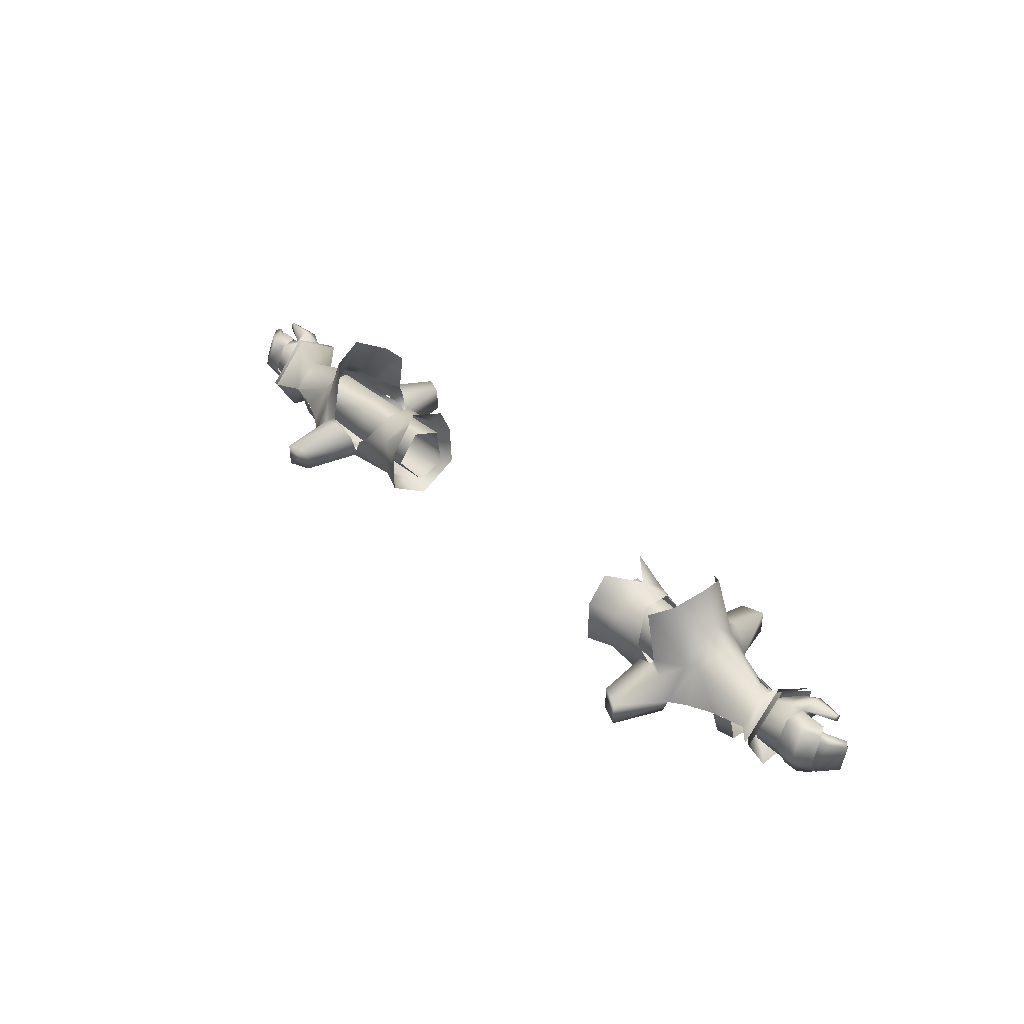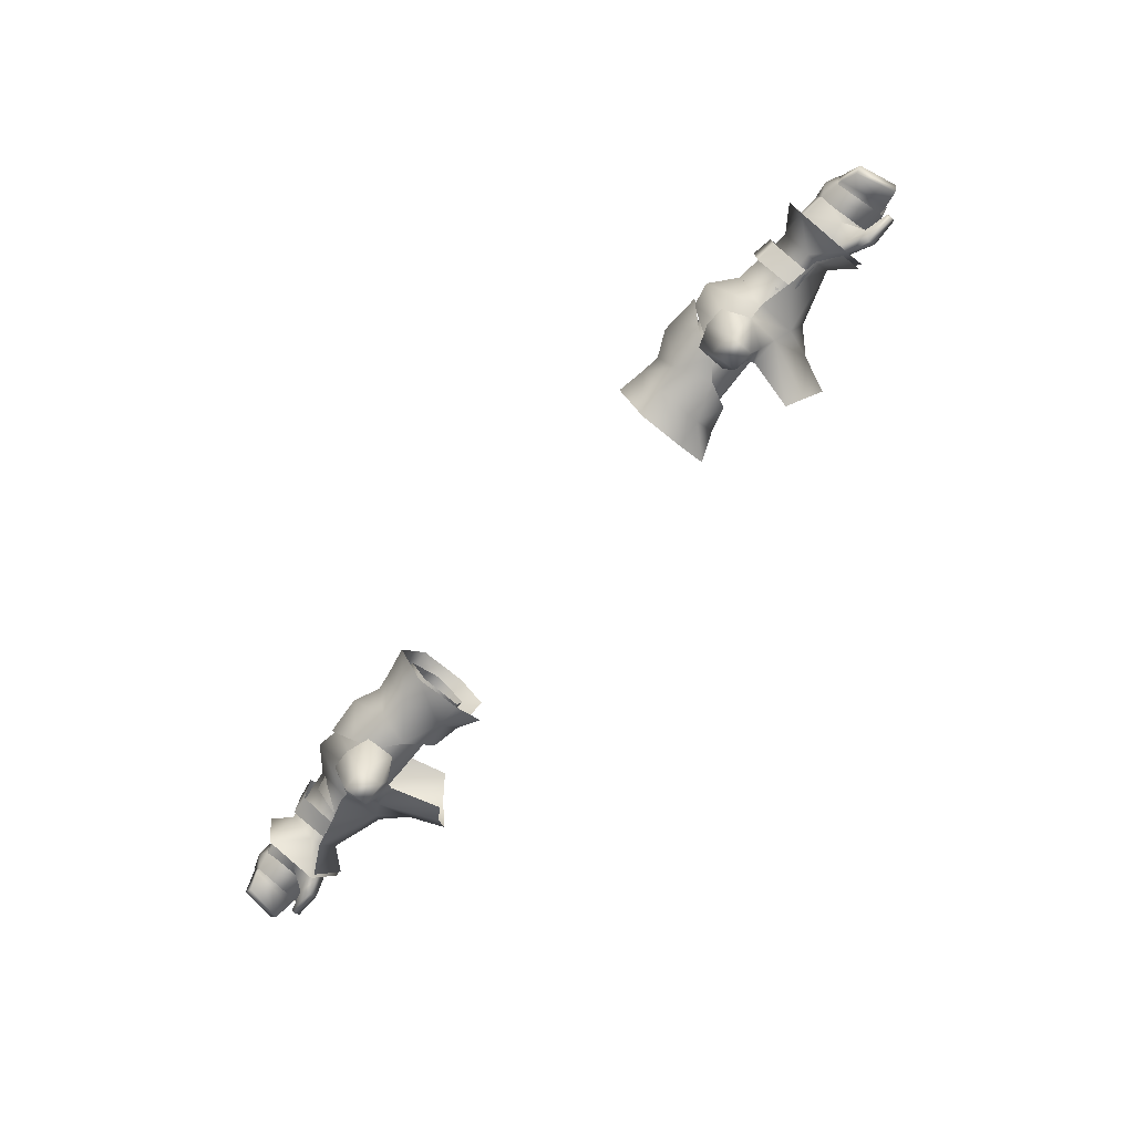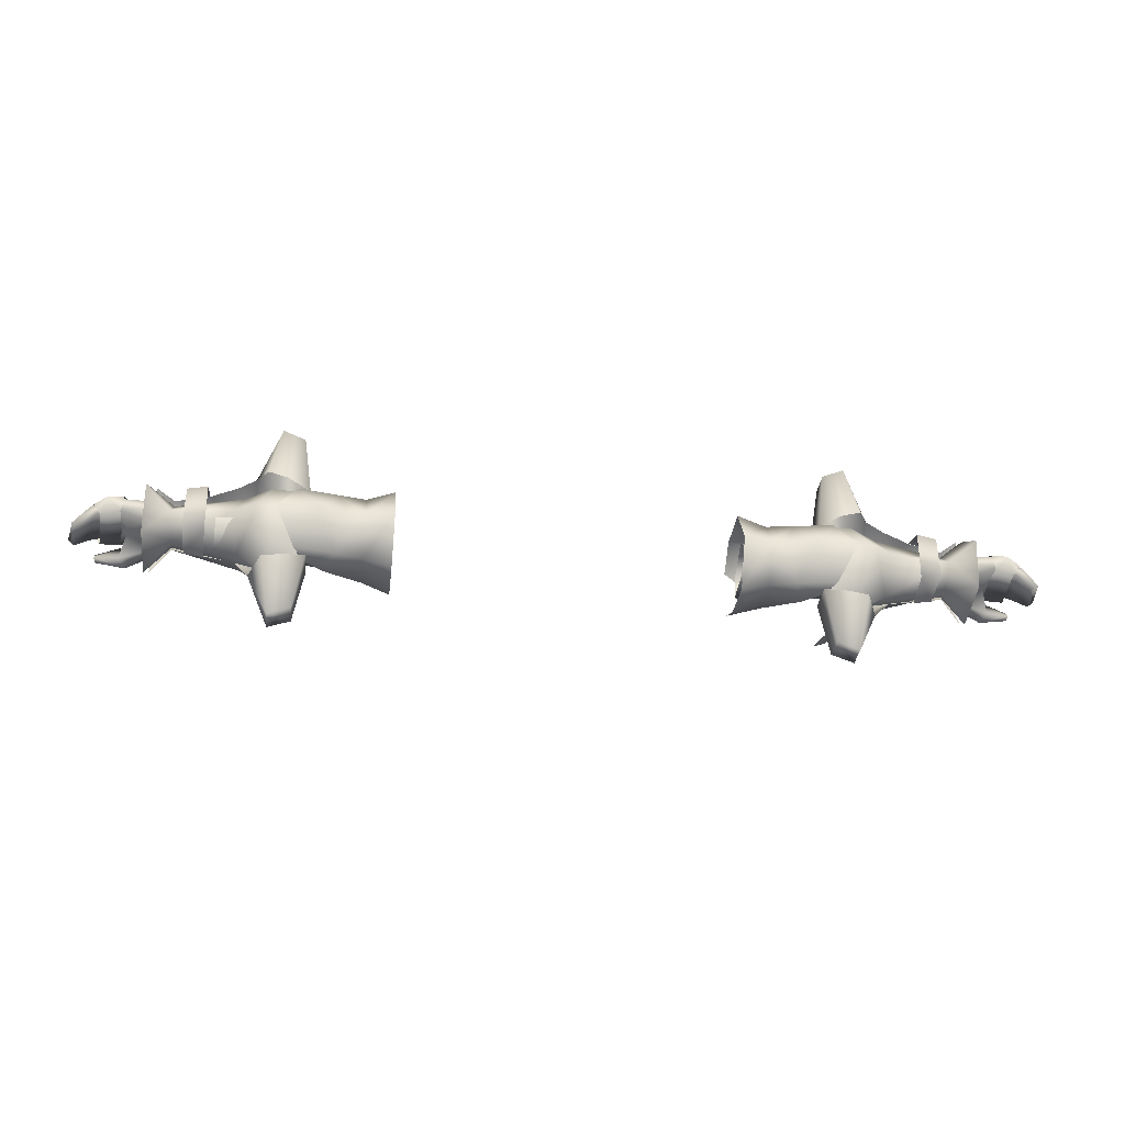
<metadata>
{"format":"obj","ext":"obj","renderer":"f3d","projection":"perspective","resolution":1024,"background":"white","views":[{"elev":38.3,"azim":-130.0,"up":"+Z"},{"elev":-74.4,"azim":-129.4,"up":"+Y"},{"elev":-33.3,"azim":173.2,"up":"+Y"}]}
</metadata>
<code>
g mesh00
v 69.75 24.68 -5.349
v 77.7 24.49 -5.797
v 70.51 22.25 -6.826
v 69.72 19.23 0.5672
v 73.54 18.06 3.745
v 69.34 22.63 2.619
v 74.26 22.84 5.343
v 77.7 24.49 -5.797
v 77.39 22.46 -5.507
v 70.51 22.25 -6.826
v 72.89 20.43 -6.056
v 70.08 19.67 -5.071
v 75.9 21.43 -0.4233
v 69.72 19.23 0.5672
v 77.45 18.14 2.989
v 73.54 18.06 3.745
v 77.7 24.49 -5.797
v 69.75 24.68 -5.349
v 79.16 26.43 -0.6059
v 69.33 26.26 0.06351
v 78.48 25.3 3.711
v 69.34 22.63 2.619
v 74.26 22.84 5.343
f 1 2 3
f 4 5 6
f 6 5 7
f 8 9 10
f 10 9 11
f 10 11 12
f 12 11 13
f 12 13 14
f 14 13 15
f 14 15 16
f 17 18 19
f 19 18 20
f 19 20 21
f 21 20 22
f 21 22 23
v 31.46 22.67 3.87
v 47.58 23.69 2.752
v 47.39 26.08 -4.193
v 31.67 26.68 -1.715
v 47.58 23.69 2.752
v 30.88 17.59 2.407
v 31.13 22.1 -7.77
v 50.47 21.45 -8.078
v 30.51 16.99 -5.109
v 47.64 17.35 -4.17
v 47.9 19.01 2.771
v 60.75 21.45 -6.306
v 60.91 17.34 -2.225
v 47.64 17.35 -4.17
v 60.75 19.44 2.569
v 47.9 19.01 2.771
v 60.75 24.98 2.569
v 47.58 23.69 2.752
v 60.76 27.62 -2.291
v 47.39 26.08 -4.193
v 50.47 21.45 -8.078
f 24 25 26
f 26 27 24
f 28 24 29
f 27 26 30
f 30 26 31
f 30 31 32
f 32 31 33
f 32 33 29
f 29 33 34
f 29 34 25
f 35 36 37
f 37 36 38
f 37 38 39
f 39 38 40
f 39 40 41
f 41 40 42
f 41 42 43
f 43 42 35
f 43 35 44
f 44 35 37
v 56.2 27.64 2.012
v 56.19 28.27 -2.8
v 51.8 30.7 -3.003
v 46.74 40.07 -5.366
v 45.07 28.45 -6.086
v 46.73 40.07 -0.8267
v 68.43 22.52 -6.228
v 56.19 28.27 -2.8
v 68.48 26.86 -1.066
v 51.71 12.11 1.406
v 49.2 13.46 2.499
v 48.66 13.27 1.163
v 56.77 27.57 4.318
v 68.34 23.17 3.337
v 68.47 27.5 -1.797
v 68.47 27.5 -1.797
v 62.51 28.62 -2.268
v 72.71 15 2.288
v 68.26 19.34 0.5547
v 68.27 19.34 -1.555
v 68.48 26.86 -1.066
v 68.34 23.01 3.07
v 72.79 23.22 7.268
v 68.26 19.34 0.5547
v 72.71 15 2.288
v 54.43 16.26 0.32
v 50.47 12.43 -3.021
v 56.97 16.5 -2.677
v 53.74 21.27 -11.29
v 57.98 22.27 -7.475
v 50.72 3.707 -0.8341
v 46.73 5.127 -0.8267
v 50.72 3.714 -5.342
v 46.74 5.123 -5.366
v 54.94 22.35 10.09
v 54.03 15.84 2.983
v 56.81 17.98 4.404
v 50.71 41.81 -5.342
v 46.74 40.07 -5.366
v 50.72 41.82 -0.8341
v 46.73 40.07 -0.8267
v 58.68 22.18 6.137
v 56.77 27.57 4.318
v 54.73 28.63 3.32
v 58.68 22.18 6.137
v 56.81 17.98 4.404
v 68.21 18.63 0.1642
v 62.3 16.76 -1.256
v 49 29.93 -7.765
v 50.71 41.81 -5.342
v 52.47 30.99 -7.687
v 52.49 13.59 -7.673
v 50.72 3.714 -5.342
v 49 14.12 -7.765
v 46.74 5.123 -5.366
v 68.21 18.63 0.1642
v 71.84 15 2.288
v 68.34 23.17 3.337
v 71.91 23.22 7.268
v 68.47 27.5 -1.797
v 71.96 30.59 -1.041
v 62.46 28.68 -2.326
v 66.19 28.05 -1.798
v 62.49 27.11 -7.544
v 56.97 16.5 -2.677
v 49.65 21.7 -10.42
v 46.26 29.43 -4.159
v 51.8 30.7 -3.003
v 53.74 21.27 -11.29
v 50.47 12.43 -3.021
v 45.67 14.41 -4.168
v 49.2 30.86 2.409
v 47 30.77 11.56
v 50.56 27.94 14.11
v 52.47 30.99 -7.687
v 50.71 41.81 -5.342
v 54.67 32.27 -3.052
v 50.72 41.82 -0.8341
v 52.49 13.59 -7.673
v 54.64 12.3 -3.052
v 50.72 3.714 -5.342
v 50.72 3.707 -0.8341
v 68.27 19.34 -1.555
v 68.26 19.34 0.5547
v 57.73 30.47 -2.738
v 54.67 32.27 -3.052
v 54.73 28.63 3.32
v 51.52 31.52 0.5146
v 49.2 30.86 2.409
v 48.66 30.85 1.152
v 44.97 29.99 -0.8138
v 48.66 30.85 1.152
v 51.52 31.52 0.5146
v 51.71 12.11 1.406
v 48.66 13.27 1.163
v 46.73 5.127 -0.8267
v 44.95 15.02 -0.8138
v 45.09 15.23 -6.086
v 66.09 26.73 -6.996
v 66.1 18.82 -7.239
v 62.33 18.01 -7.609
v 66.1 17.76 -0.4049
v 62.48 16.64 -1.158
v 72.83 30.59 -1.041
v 72.82 25.95 -8.667
v 68.43 22.52 -6.228
v 72.75 17.09 -7.353
v 68.27 19.34 -1.555
v 52.27 21.94 16.26
v 49.67 15.96 13.35
v 46.88 14.07 11.45
v 49.2 13.46 2.499
v 54.03 15.84 2.983
v 54.64 12.3 -3.052
v 57.31 15.04 -2.737
f 45 46 47
f 48 49 50
f 51 52 53
f 54 55 56
f 57 58 59
f 60 61 57
f 62 63 64
f 65 66 67
f 67 66 68
f 67 68 69
f 70 71 72
f 47 52 73
f 73 52 74
f 73 74 72
f 46 45 53
f 75 76 77
f 77 76 78
f 79 80 81
f 82 83 84
f 84 83 85
f 81 86 79
f 79 86 87
f 79 87 88
f 57 89 58
f 58 89 90
f 58 90 91
f 91 90 92
f 49 48 93
f 93 48 94
f 93 94 95
f 96 97 98
f 98 97 99
f 100 101 102
f 102 101 103
f 102 103 104
f 104 103 105
f 106 107 108
f 109 71 73
f 110 111 112
f 112 113 110
f 110 113 114
f 110 114 115
f 116 117 88
f 88 117 118
f 88 118 79
f 119 120 121
f 121 120 122
f 123 124 125
f 125 124 126
f 52 51 74
f 74 51 127
f 74 127 72
f 72 127 128
f 72 128 70
f 61 129 57
f 57 129 130
f 57 130 131
f 131 130 132
f 131 132 133
f 133 132 134
f 49 135 50
f 50 135 136
f 50 136 122
f 122 136 137
f 122 137 121
f 124 138 126
f 126 138 139
f 126 139 140
f 140 139 141
f 140 141 99
f 99 141 142
f 99 142 98
f 107 143 108
f 108 143 144
f 108 144 145
f 145 144 146
f 145 146 147
f 67 148 65
f 65 148 149
f 65 149 150
f 150 149 151
f 150 151 152
f 152 151 62
f 118 153 79
f 79 153 154
f 79 154 80
f 80 154 155
f 80 155 156
f 55 54 157
f 157 54 158
f 157 158 90
f 90 158 159
f 90 159 92
v -69.72 19.23 0.5672
v -69.34 22.63 2.619
v -73.54 18.06 3.745
v -74.26 22.84 5.343
v -73.54 18.06 3.745
v -77.45 18.14 2.989
v -69.72 19.23 0.5672
v -75.9 21.43 -0.4233
v -70.08 19.67 -5.071
v -72.89 20.43 -6.056
v -70.51 22.25 -6.826
v -77.39 22.46 -5.507
v -77.7 24.49 -5.797
v -74.26 22.84 5.343
v -69.34 22.63 2.619
v -78.48 25.3 3.711
v -69.33 26.26 0.06351
v -79.16 26.43 -0.6059
v -69.75 24.68 -5.349
v -77.7 24.49 -5.797
v -70.51 22.25 -6.826
f 160 161 162
f 162 161 163
f 164 165 166
f 166 165 167
f 166 167 168
f 168 167 169
f 168 169 170
f 170 169 171
f 170 171 172
f 173 174 175
f 175 174 176
f 175 176 177
f 177 176 178
f 177 178 179
f 179 178 180
v -50.47 21.45 -8.078
v -47.64 17.35 -4.17
v -60.91 17.34 -2.225
v -47.9 19.01 2.771
v -60.75 19.44 2.569
v -60.75 24.98 2.569
v -31.67 26.68 -1.715
v -31.13 22.1 -7.77
v -50.47 21.45 -8.078
v -30.51 16.99 -5.109
v -47.64 17.35 -4.17
v -47.9 19.01 2.771
v -50.47 21.45 -8.078
v -47.39 26.08 -4.193
v -31.67 26.68 -1.715
v -47.58 23.69 2.752
v -31.46 22.67 3.87
v -47.9 19.01 2.771
v -30.88 17.59 2.407
v -30.51 16.99 -5.109
v -47.9 19.01 2.771
v -47.58 23.69 2.752
v -47.39 26.08 -4.193
v -60.76 27.62 -2.291
v -50.47 21.45 -8.078
v -60.75 21.45 -6.306
v -60.91 17.34 -2.225
f 181 182 183
f 183 182 184
f 183 184 185
f 185 184 186
f 187 188 189
f 189 188 190
f 189 190 191
f 191 190 192
f 193 194 195
f 195 194 196
f 195 196 197
f 197 196 198
f 197 198 199
f 199 198 200
f 201 202 186
f 186 202 203
f 186 203 204
f 204 203 205
f 204 205 206
f 206 205 207
v -46.74 5.123 -5.366
v -45.09 15.23 -6.086
v -46.73 5.127 -0.8267
v -57.98 22.27 -7.475
v -68.48 26.86 -1.066
v -56.19 28.27 -2.8
v -51.52 31.52 0.5146
v -49.2 30.86 2.409
v -48.66 30.85 1.152
v -72.75 17.09 -7.353
v -68.27 19.34 -1.555
v -72.71 15 2.288
v -68.21 18.63 0.1642
v -62.3 16.76 -1.256
v -68.34 23.17 3.337
v -56.81 17.98 4.404
v -68.27 19.34 -1.555
v -68.26 19.34 0.5547
v -72.71 15 2.288
v -68.26 19.34 0.5547
v -72.79 23.22 7.268
v -68.34 23.01 3.07
v -68.48 26.86 -1.066
v -56.97 16.5 -2.677
v -50.47 12.43 -3.021
v -54.43 16.26 0.32
v -53.74 21.27 -11.29
v -51.8 30.7 -3.003
v -56.2 27.64 2.012
v -56.19 28.27 -2.8
v -50.72 3.714 -5.342
v -46.74 5.123 -5.366
v -50.72 3.707 -0.8341
v -46.73 5.127 -0.8267
v -54.94 22.35 10.09
v -54.73 28.63 3.32
v -56.77 27.57 4.318
v -50.72 41.82 -0.8341
v -46.73 40.07 -0.8267
v -50.71 41.81 -5.342
v -46.74 40.07 -5.366
v -58.68 22.18 6.137
v -56.81 17.98 4.404
v -54.03 15.84 2.983
v -62.51 28.62 -2.268
v -68.47 27.5 -1.797
v -56.77 27.57 4.318
v -58.68 22.18 6.137
v -52.47 30.99 -7.687
v -50.71 41.81 -5.342
v -49 29.93 -7.765
v -46.74 40.07 -5.366
v -49 14.12 -7.765
v -50.72 3.714 -5.342
v -52.49 13.59 -7.673
v -68.47 27.5 -1.797
v -71.96 30.59 -1.041
v -68.34 23.17 3.337
v -71.91 23.22 7.268
v -68.21 18.63 0.1642
v -71.84 15 2.288
v -66.19 28.05 -1.798
v -62.46 28.68 -2.326
v -66.09 26.73 -6.996
v -62.49 27.11 -7.544
v -62.33 18.01 -7.609
v -62.48 16.64 -1.158
v -66.1 17.76 -0.4049
v -66.1 18.82 -7.239
v -56.97 16.5 -2.677
v -51.8 30.7 -3.003
v -46.26 29.43 -4.16
v -49.65 21.7 -10.42
v -45.67 14.41 -4.168
v -50.47 12.43 -3.021
v -53.74 21.27 -11.29
v -50.56 27.94 14.11
v -47 30.77 11.56
v -49.2 30.86 2.409
v -52.47 30.99 -7.687
v -54.67 32.27 -3.052
v -50.71 41.81 -5.342
v -50.72 41.82 -0.8341
v -52.49 13.59 -7.673
v -50.72 3.714 -5.342
v -54.64 12.3 -3.052
v -50.72 3.707 -0.8341
v -68.43 22.52 -6.228
v -68.27 19.34 -1.555
v -68.26 19.34 0.5547
v -54.73 28.63 3.32
v -54.67 32.27 -3.052
v -57.73 30.47 -2.738
v -51.52 31.52 0.5146
v -48.66 30.85 1.152
v -46.73 40.07 -0.8267
v -44.97 29.99 -0.8138
v -45.07 28.45 -6.086
v -44.95 15.02 -0.8138
v -48.66 13.27 1.163
v -51.71 12.11 1.406
v -68.43 22.52 -6.228
v -72.82 25.95 -8.667
v -72.83 30.59 -1.041
v -49.2 13.46 2.499
v -46.88 14.07 11.45
v -49.67 15.96 13.35
v -52.27 21.94 16.26
v -57.31 15.04 -2.737
v -54.64 12.3 -3.052
v -54.03 15.84 2.983
v -51.71 12.11 1.406
v -49.2 13.46 2.499
v -48.66 13.27 1.163
f 208 209 210
f 211 212 213
f 214 215 216
f 217 218 219
f 220 221 222
f 222 221 223
f 224 225 219
f 226 227 228
f 228 227 229
f 228 229 230
f 231 232 233
f 231 211 234
f 234 211 213
f 234 213 235
f 212 236 237
f 237 236 235
f 238 239 240
f 240 239 241
f 242 243 244
f 245 246 247
f 247 246 248
f 244 249 242
f 242 249 250
f 242 250 251
f 252 253 254
f 254 253 222
f 254 222 255
f 255 222 223
f 256 257 258
f 258 257 259
f 209 208 260
f 260 208 261
f 260 261 262
f 263 264 265
f 265 264 266
f 265 266 267
f 267 266 268
f 269 270 271
f 271 270 272
f 271 272 273
f 274 275 273
f 273 275 276
f 273 276 271
f 234 232 277
f 278 279 280
f 281 282 280
f 280 282 283
f 280 283 278
f 242 284 243
f 243 284 285
f 243 285 286
f 287 288 289
f 289 288 290
f 291 292 293
f 293 292 294
f 212 211 295
f 295 211 231
f 295 231 296
f 296 231 233
f 296 233 297
f 215 214 298
f 298 214 299
f 298 299 254
f 254 299 300
f 254 300 252
f 288 301 290
f 290 301 302
f 290 302 303
f 303 302 304
f 303 304 259
f 259 304 305
f 259 305 258
f 209 306 210
f 210 306 307
f 210 307 294
f 294 307 308
f 294 308 293
f 218 217 309
f 309 217 310
f 309 310 230
f 230 310 311
f 230 311 228
f 312 313 251
f 251 313 314
f 251 314 242
f 242 314 315
f 242 315 284
f 221 316 223
f 223 316 317
f 223 317 318
f 318 317 319
f 318 319 320
f 320 319 321
v 43.27 21.87 -11.56
v 38.78 22 -9.428
v 40.05 27.7 -6.692
v 45.12 15.67 -3.209
v 42.12 15.73 -0.6862
v 40.05 15.67 -6.692
v 30.37 29.5 -6.16
v 30.32 29.47 2.152
v 35.28 27.8 1.999
v 35.28 21.92 -9.911
v 35.34 27.63 -6.01
v 40.05 27.7 -6.692
v 42.06 27.77 -0.7279
v 39.62 18.5 4.378
v 39.56 23.91 4.416
v 35.15 20.44 5.773
v 30.33 25.71 7.19
v 35.31 15.48 1.908
v 30.29 16.82 7.326
v 47.15 15.67 -7.791
v 38.78 22 -9.428
v 40.05 15.67 -6.692
v 35.34 15.32 -5.964
v 42.12 15.73 -0.6862
v 39.62 18.5 4.378
v 42.06 27.77 -0.7279
v 45.07 27.77 -3.251
v 47.15 27.76 -7.791
v 50.49 21.93 -11.09
v 30.35 14.53 2.172
v 30.34 14.17 -6.145
v 30.32 21.9 -10.87
f 322 323 324
f 325 326 327
f 328 329 330
f 331 332 333
f 333 332 334
f 335 336 337
f 337 336 330
f 337 330 338
f 338 330 329
f 339 337 340
f 323 322 327
f 327 322 341
f 327 341 325
f 333 342 331
f 331 342 343
f 331 343 344
f 344 343 345
f 344 345 339
f 339 345 346
f 339 346 337
f 347 348 324
f 324 348 349
f 324 349 322
f 322 349 350
f 322 350 341
f 340 351 339
f 339 351 352
f 339 352 344
f 344 352 353
f 344 353 331
f 331 353 328
f 331 328 332
f 332 328 330
f 332 330 334
f 334 330 336
v -76.72 18.97 5.938
v -74.26 22.84 5.343
v -76.56 21.5 4.515
v -86.2 20.8 2.414
v -81.99 22.95 -5.2
v -84.82 19.96 -4.402
v -76.28 16.91 4.374
v -73.54 18.06 3.745
v -81.68 18.61 4.122
v -76.28 16.91 4.374
v -81.6 17.97 4.802
v -82.66 21.87 3.696
v -85.28 20.11 2.989
v -83.44 19.21 -4.171
v -86.2 20.8 2.414
v -84.82 19.96 -4.402
v -83.69 23.31 2.974
v -82.66 21.87 3.696
v -79.13 23.18 4.088
v -81.65 19.06 5.768
v -81.6 17.97 4.802
v -76.56 21.5 4.515
v -74.26 22.84 5.343
v -78.48 25.3 3.711
v -81.6 17.97 4.802
v -81.65 19.06 5.768
v -81.73 19.58 4.841
v -76.56 21.5 4.515
v -73.54 18.06 3.745
v -77.45 18.14 2.989
v -85.28 20.11 2.989
v -77.7 24.49 -5.797
v -77.39 22.46 -5.507
v -81.99 22.95 -5.2
v -80.94 21.55 -4.936
v -84.82 19.96 -4.402
v -81.73 19.58 4.841
v -75.9 21.43 -0.4233
v -72.89 20.43 -6.056
v -76.82 22.29 5.161
v -81.11 21.5 4.235
v -76.91 22.05 -5.633
v -80.24 21.47 -5.037
v -76.82 22.29 5.161
v -76.27 25.56 4.546
v -79.67 25.46 4.933
v -80.26 27.72 -0.8753
v -80.24 21.47 -5.037
v -81.47 23.25 -5.479
v -79.18 24.47 -6.366
v -77.7 24.49 -5.797
v -79.16 26.43 -0.6059
v -82.88 25.6 -0.7751
v -82.61 23.79 4.24
v -81.11 21.5 4.235
v -76.3 27.53 -0.6059
v -76.45 24.75 -6.013
v -76.91 22.05 -5.633
v -79.13 23.18 4.088
f 354 355 356
f 357 358 359
f 354 360 361
f 362 363 364
f 365 366 367
f 367 366 368
f 367 368 369
f 370 371 372
f 373 374 360
f 355 354 361
f 375 376 377
f 378 379 362
f 362 379 380
f 362 380 381
f 382 363 383
f 358 357 370
f 370 357 384
f 370 384 371
f 385 386 387
f 387 386 388
f 387 388 389
f 360 354 373
f 373 354 356
f 373 356 390
f 391 386 392
f 393 394 395
f 395 394 396
f 397 398 399
f 399 398 400
f 401 402 403
f 403 402 400
f 404 358 405
f 405 358 370
f 405 370 377
f 377 370 372
f 377 372 375
f 402 406 400
f 400 406 407
f 400 407 399
f 399 407 408
f 399 408 397
f 398 409 400
f 400 409 410
f 400 410 403
f 403 410 411
f 403 411 401
f 363 362 383
f 383 362 381
f 383 381 391
f 391 381 412
f 391 412 386
f 386 412 365
f 386 365 388
f 388 365 367
f 388 367 389
v 76.27 25.56 4.546
v 79.67 25.46 4.933
v 80.26 27.72 -0.8753
v 81.47 23.25 -5.479
v 79.18 24.47 -6.366
v 81.99 22.95 -5.2
v 84.82 19.96 -4.402
v 83.44 19.21 -4.171
v 85.28 20.11 2.989
v 86.19 20.8 2.414
v 82.66 21.87 3.696
v 76.28 16.91 4.374
v 81.6 17.97 4.802
v 81.65 19.06 5.768
v 73.54 18.06 3.745
v 76.72 18.97 5.938
v 74.26 22.84 5.343
v 76.56 21.5 4.515
v 78.48 25.3 3.711
v 74.26 22.84 5.343
v 76.56 21.5 4.515
v 81.65 19.06 5.768
v 81.6 17.97 4.802
v 81.73 19.58 4.841
v 81.68 18.61 4.122
v 76.56 21.5 4.515
v 83.69 23.31 2.974
v 79.16 26.43 -0.6059
v 81.99 22.95 -5.2
v 77.7 24.49 -5.797
v 77.45 18.14 2.989
v 76.28 16.91 4.374
v 73.54 18.06 3.745
v 77.39 22.46 -5.507
v 77.7 24.49 -5.797
v 80.94 21.55 -4.936
v 81.73 19.58 4.841
v 76.91 22.05 -5.633
v 80.24 21.47 -5.037
v 76.82 22.29 5.161
v 81.11 21.5 4.235
v 76.82 22.29 5.161
v 80.24 21.47 -5.037
v 81.6 17.97 4.802
v 75.9 21.43 -0.4233
v 79.13 23.18 4.088
v 79.13 23.18 4.088
v 84.82 19.96 -4.402
v 85.28 20.11 2.989
v 84.82 19.96 -4.402
v 86.19 20.8 2.414
v 82.66 21.87 3.696
v 72.89 20.43 -6.056
v 81.11 21.5 4.235
v 82.61 23.79 4.24
v 82.88 25.6 -0.7751
v 76.91 22.05 -5.633
v 76.45 24.75 -6.013
v 76.3 27.53 -0.6059
f 413 414 415
f 416 417 415
f 418 419 420
f 421 422 423
f 424 425 426
f 427 428 429
f 429 428 430
f 431 432 433
f 434 435 436
f 436 435 437
f 436 437 438
f 431 439 440
f 440 439 441
f 440 441 442
f 443 444 445
f 446 447 448
f 449 430 426
f 426 430 428
f 426 428 424
f 424 428 427
f 450 451 452
f 452 451 453
f 414 413 454
f 417 416 455
f 456 444 437
f 437 444 443
f 437 443 438
f 438 443 457
f 438 457 458
f 433 459 431
f 431 459 423
f 431 423 439
f 439 423 422
f 439 422 441
f 441 422 460
f 447 418 448
f 448 418 420
f 448 420 461
f 461 420 462
f 461 462 463
f 461 464 448
f 448 464 458
f 448 458 446
f 446 458 457
f 446 457 465
f 454 466 414
f 414 466 467
f 414 467 415
f 415 467 468
f 415 468 416
f 455 469 417
f 417 469 470
f 417 470 415
f 415 470 471
f 415 471 413
v -40.05 15.67 -6.692
v -42.12 15.73 -0.6862
v -45.12 15.67 -3.209
v -35.15 20.44 5.773
v -30.33 25.71 7.19
v -35.28 27.8 1.999
v -30.32 29.47 2.152
v -35.34 27.63 -6.01
v -47.15 15.67 -7.791
v -43.27 21.87 -11.56
v -38.78 22 -9.428
v -40.05 27.7 -6.692
v -39.62 18.5 4.378
v -35.31 15.48 1.908
v -42.12 15.73 -0.6862
v -35.34 15.32 -5.964
v -40.05 15.67 -6.692
v -35.28 21.92 -9.911
v -38.78 22 -9.428
v -40.05 27.7 -6.692
v -42.06 27.77 -0.7279
v -39.56 23.91 4.416
v -39.62 18.5 4.378
v -30.37 29.5 -6.16
v -30.32 21.9 -10.87
v -30.34 14.17 -6.145
v -30.35 14.53 2.172
v -30.29 16.82 7.326
v -50.49 21.93 -11.09
v -47.15 27.76 -7.791
v -45.07 27.77 -3.251
v -42.06 27.77 -0.7279
f 472 473 474
f 475 476 477
f 477 476 478
f 477 478 479
f 474 480 472
f 472 480 481
f 472 481 482
f 482 481 483
f 475 484 485
f 485 484 486
f 485 486 487
f 487 486 488
f 487 488 489
f 488 490 489
f 489 490 491
f 489 491 479
f 479 491 492
f 479 492 477
f 477 492 493
f 477 493 475
f 475 493 494
f 478 495 479
f 479 495 496
f 479 496 489
f 489 496 497
f 489 497 487
f 487 497 498
f 487 498 485
f 485 498 499
f 485 499 475
f 480 500 481
f 481 500 501
f 481 501 483
f 483 501 502
f 483 502 503

</code>
